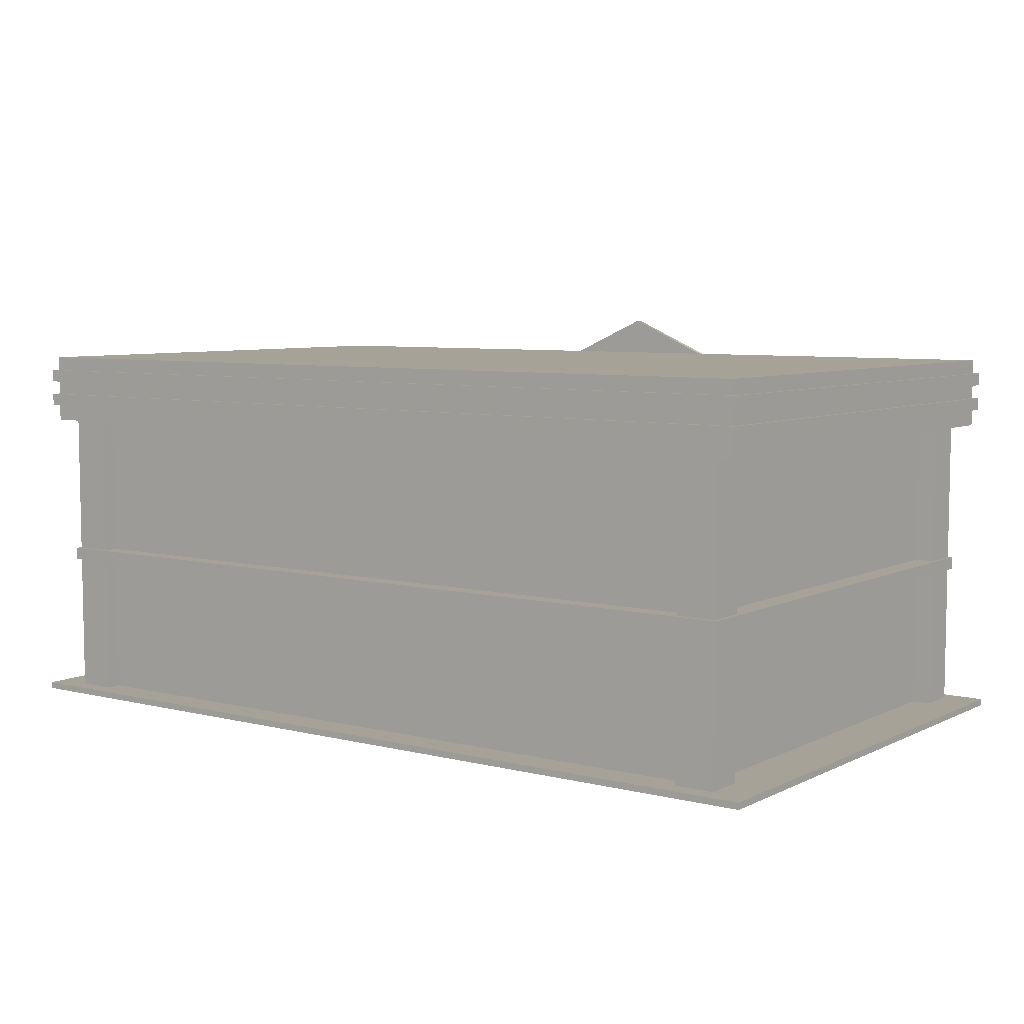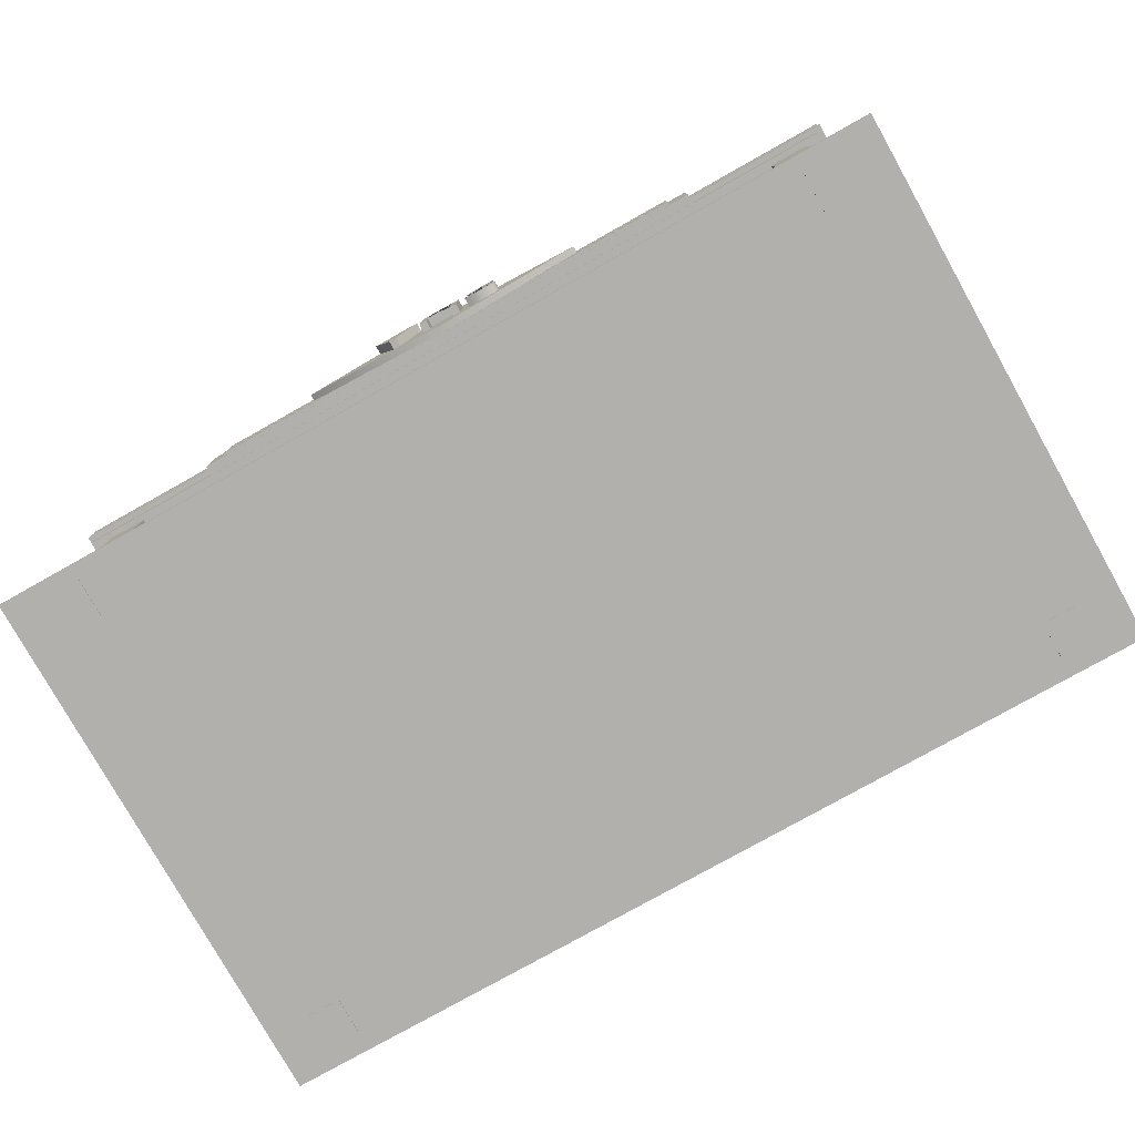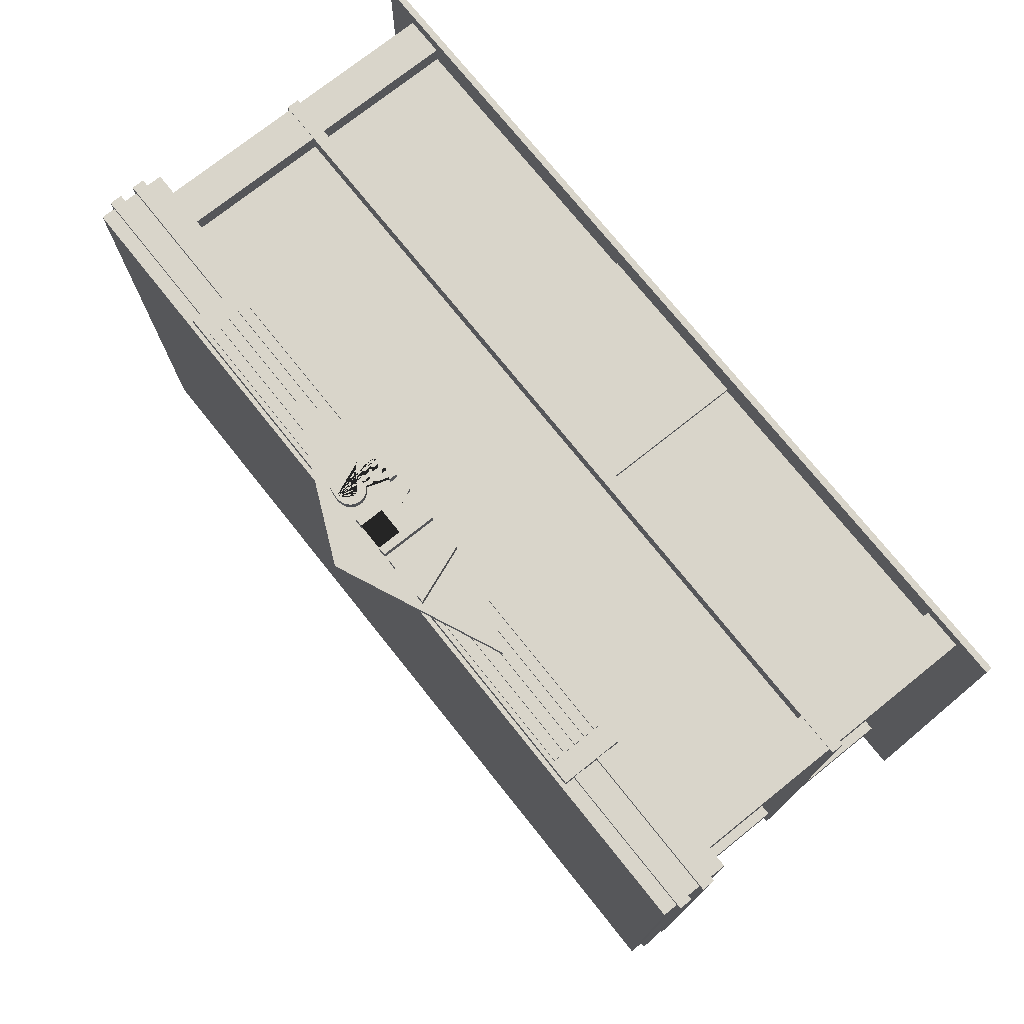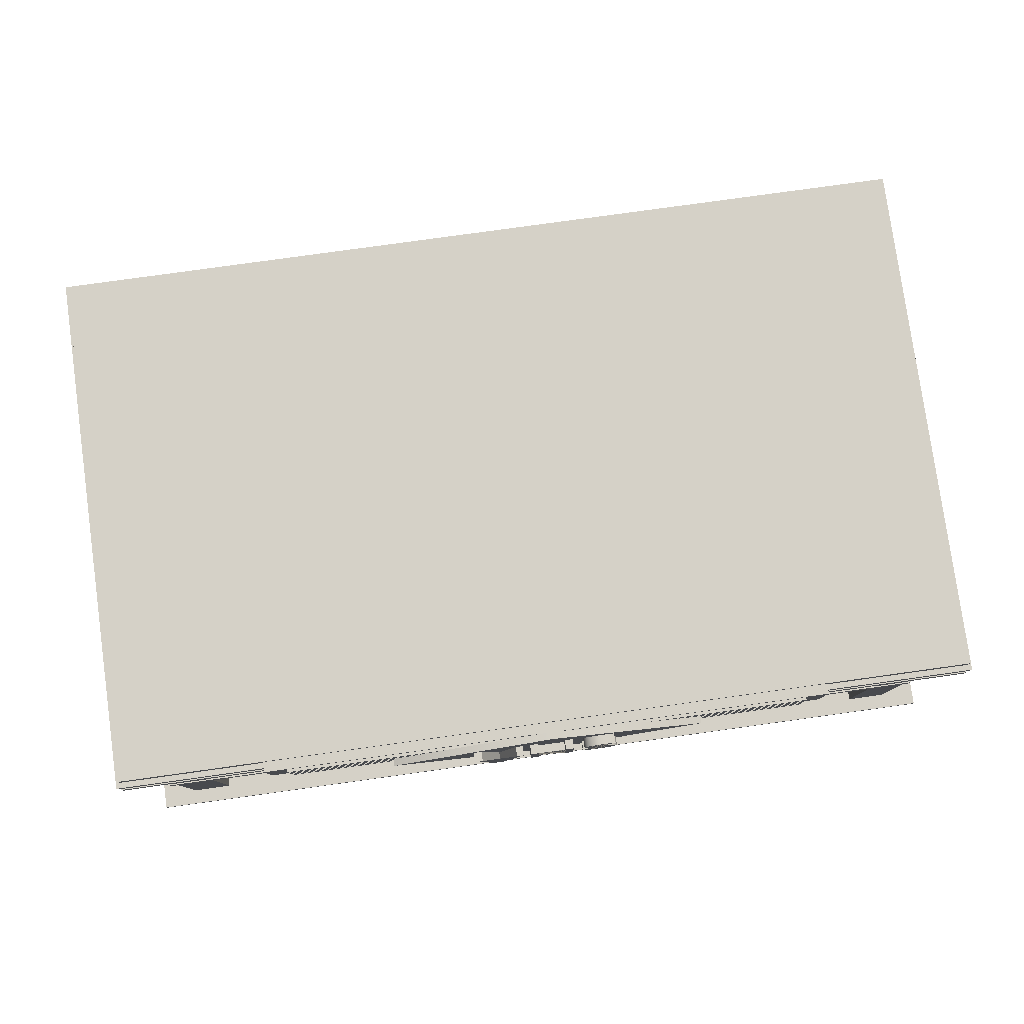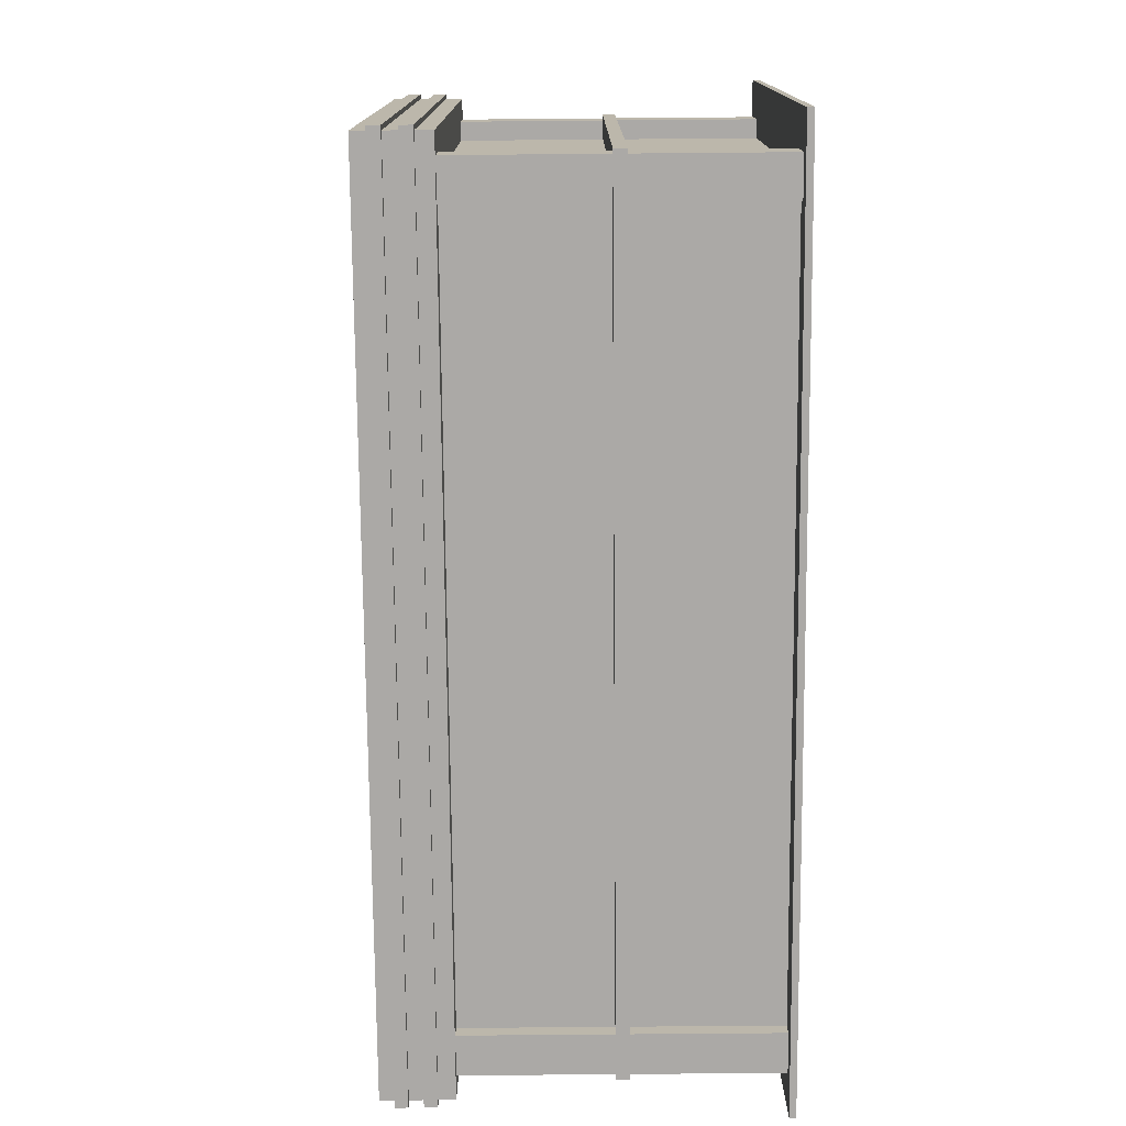
<metadata>
{"format":"obj","ext":"obj","renderer":"f3d","projection":"perspective","resolution":1024,"background":"white","views":[{"elev":6.6,"azim":-144.0,"up":"+Y"},{"elev":-78.6,"azim":29.3,"up":"+Y"},{"elev":74.4,"azim":-128.6,"up":"+Z"},{"elev":79.4,"azim":-7.9,"up":"+Y"},{"elev":-75.6,"azim":-89.5,"up":"+Z"}]}
</metadata>
<code>
g default
v 6.512 8.921 6.63
v 6.512 8.921 6.439
v 6.512 9.107 6.63
v 6.512 9.107 6.439
v -6.85 9.107 6.63
v -6.85 9.107 6.439
v -6.85 8.921 6.63
v -6.85 8.921 6.439
v 6.512 9.21 6.63
v 6.512 9.21 6.439
v 6.512 9.396 6.63
v 6.512 9.396 6.439
v -6.85 9.396 6.63
v -6.85 9.396 6.439
v -6.85 9.21 6.63
v -6.85 9.21 6.439
v 7.066 7.956 6.559
v 7.066 7.956 6.215
v 7.066 9.511 6.559
v 7.066 9.511 6.215
v -7.405 9.511 6.559
v -7.405 9.511 6.215
v -7.405 7.956 6.559
v -7.405 7.956 6.215
v -9.571 0.06287 6.159
v -9.571 0.06287 5.159
v -9.571 8.045 6.159
v -9.571 8.045 5.159
v -10.57 8.045 6.159
v -10.57 8.045 5.159
v -10.57 0.06287 6.159
v -10.57 0.06287 5.159
v -9.571 0.06287 -5.578
v -9.571 0.06287 -6.578
v -9.571 8.045 -5.578
v -9.571 8.045 -6.578
v -10.57 8.045 -5.578
v -10.57 8.045 -6.578
v -10.57 0.06287 -5.578
v -10.57 0.06287 -6.578
v 10.26 0.06287 -5.578
v 10.26 0.06287 -6.578
v 10.26 8.045 -5.578
v 10.26 8.045 -6.578
v 9.261 8.045 -5.578
v 9.261 8.045 -6.578
v 9.261 0.06287 -5.578
v 9.261 0.06287 -6.578
v 10.26 0.06287 6.159
v 10.26 0.06287 5.159
v 10.26 8.045 6.159
v 10.26 8.045 5.159
v 9.261 8.045 6.159
v 9.261 8.045 5.159
v 9.261 0.06287 6.159
v 9.261 0.06287 5.159
v 10.76 7.852 6.3
v 10.76 7.852 -6.797
v 10.76 9.62 6.3
v 10.76 9.62 -6.797
v -11.1 9.62 6.3
v -11.1 9.62 -6.797
v -11.1 7.852 6.3
v -11.1 7.852 -6.797
v 9.754 0.08398 5.697
v 9.754 0.08398 -6.195
v 9.754 8.279 5.697
v 9.754 8.279 -6.195
v -10.09 8.279 5.697
v -10.09 8.279 -6.195
v -10.09 0.08398 5.697
v -10.09 0.08398 -6.195
v 11.17 0.08398 6.543
v 11.17 0.08398 -7.04
v 11.17 0.2476 6.543
v 11.17 0.2476 -7.04
v -11.5 0.2476 6.543
v -11.5 0.2476 -7.04
v -11.5 0.08398 6.543
v -11.5 0.08398 -7.04
v -1.894 9.514 6.738
v -2.098 9.514 6.738
v -1.553 8.07 6.738
v -1.36 8.07 6.738
v -0.8363 9.514 6.738
v -1.016 9.514 6.738
v -1.448 8.332 6.738
v -0.444 9.514 6.738
v -0.6488 9.514 6.738
v -0.6488 8.07 6.738
v -0.444 8.07 6.738
v -0.444 8.752 6.738
v 0.2426 8.752 6.738
v 0.2426 8.07 6.738
v 0.4473 8.07 6.738
v 0.4473 9.514 6.738
v 0.2426 9.514 6.738
v 0.2426 8.905 6.738
v -0.444 8.905 6.738
v 1.157 9.55 6.738
v 1.068 9.543 6.738
v 0.9867 9.523 6.738
v 0.9138 9.489 6.738
v 0.8492 9.442 6.738
v 0.7963 9.384 6.738
v 0.7585 9.319 6.738
v 0.7358 9.247 6.738
v 0.7283 9.167 6.738
v 0.733 9.107 6.738
v 0.7472 9.051 6.738
v 0.7708 8.999 6.738
v 0.8038 8.951 6.738
v 0.8484 8.903 6.738
v 0.9066 8.854 6.738
v 0.9784 8.804 6.738
v 1.064 8.752 6.738
v 1.163 8.695 6.738
v 1.223 8.659 6.738
v 1.273 8.625 6.738
v 1.312 8.593 6.738
v 1.341 8.562 6.738
v 1.362 8.531 6.738
v 1.377 8.496 6.738
v 1.386 8.458 6.738
v 1.389 8.418 6.738
v 1.385 8.369 6.738
v 1.371 8.325 6.738
v 1.348 8.286 6.738
v 1.316 8.251 6.738
v 1.276 8.223 6.738
v 1.231 8.203 6.738
v 1.179 8.191 6.738
v 1.122 8.187 6.738
v 1.038 8.194 6.738
v 0.9428 8.216 6.738
v 0.837 8.251 6.738
v 0.7205 8.301 6.738
v 0.7205 8.098 6.738
v 0.8286 8.07 6.738
v 0.9267 8.05 6.738
v 1.015 8.038 6.738
v 1.093 8.034 6.738
v 1.202 8.041 6.738
v 1.3 8.063 6.738
v 1.386 8.098 6.738
v 1.461 8.148 6.738
v 1.521 8.21 6.738
v 1.565 8.281 6.738
v 1.591 8.361 6.738
v 1.599 8.451 6.738
v 1.595 8.515 6.738
v 1.581 8.574 6.738
v 1.557 8.628 6.738
v 1.525 8.678 6.738
v 1.481 8.726 6.738
v 1.423 8.775 6.738
v 1.35 8.826 6.738
v 1.264 8.879 6.738
v 1.16 8.937 6.738
v 1.098 8.975 6.738
v 1.047 9.009 6.738
v 1.006 9.041 6.738
v 0.975 9.07 6.738
v 0.9528 9.099 6.738
v 0.937 9.13 6.738
v 0.9275 9.163 6.738
v 0.9243 9.198 6.738
v 0.9286 9.239 6.738
v 0.9416 9.276 6.738
v 0.9632 9.31 6.738
v 0.9935 9.34 6.738
v 1.03 9.365 6.738
v 1.072 9.383 6.738
v 1.118 9.393 6.738
v 1.169 9.397 6.738
v 1.232 9.391 6.738
v 1.31 9.374 6.738
v 1.403 9.346 6.738
v 1.509 9.307 6.738
v 1.509 9.494 6.738
v 1.418 9.519 6.738
v 1.329 9.536 6.738
v 1.242 9.546 6.738
v -1.894 9.514 7.04
v -2.098 9.514 7.04
v -1.553 8.07 7.04
v -1.36 8.07 7.04
v -0.8363 9.514 7.04
v -1.016 9.514 7.04
v -1.448 8.332 7.04
v -0.444 9.514 7.04
v -0.6488 9.514 7.04
v -0.6488 8.07 7.04
v -0.444 8.07 7.04
v -0.444 8.752 7.04
v 0.2426 8.752 7.04
v 0.2426 8.07 7.04
v 0.4473 8.07 7.04
v 0.4473 9.514 7.04
v 0.2426 9.514 7.04
v 0.2426 8.905 7.04
v -0.444 8.905 7.04
v 1.157 9.55 7.04
v 1.068 9.543 7.04
v 0.9867 9.523 7.04
v 0.9138 9.489 7.04
v 0.8492 9.442 7.04
v 0.7963 9.384 7.04
v 0.7585 9.319 7.04
v 0.7358 9.247 7.04
v 0.7283 9.167 7.04
v 0.733 9.107 7.04
v 0.7472 9.051 7.04
v 0.7708 8.999 7.04
v 0.8038 8.951 7.04
v 0.8484 8.903 7.04
v 0.9066 8.854 7.04
v 0.9784 8.804 7.04
v 1.064 8.752 7.04
v 1.163 8.695 7.04
v 1.223 8.659 7.04
v 1.273 8.625 7.04
v 1.312 8.593 7.04
v 1.341 8.562 7.04
v 1.362 8.531 7.04
v 1.377 8.496 7.04
v 1.386 8.458 7.04
v 1.389 8.418 7.04
v 1.385 8.369 7.04
v 1.371 8.325 7.04
v 1.348 8.286 7.04
v 1.316 8.251 7.04
v 1.276 8.223 7.04
v 1.231 8.203 7.04
v 1.179 8.191 7.04
v 1.122 8.187 7.04
v 1.038 8.194 7.04
v 0.9428 8.216 7.04
v 0.837 8.251 7.04
v 0.7205 8.301 7.04
v 0.7205 8.098 7.04
v 0.8286 8.07 7.04
v 0.9267 8.05 7.04
v 1.015 8.038 7.04
v 1.093 8.034 7.04
v 1.202 8.041 7.04
v 1.3 8.063 7.04
v 1.386 8.098 7.04
v 1.461 8.148 7.04
v 1.521 8.21 7.04
v 1.565 8.281 7.04
v 1.591 8.361 7.04
v 1.599 8.451 7.04
v 1.595 8.515 7.04
v 1.581 8.574 7.04
v 1.557 8.628 7.04
v 1.525 8.678 7.04
v 1.481 8.726 7.04
v 1.423 8.775 7.04
v 1.35 8.826 7.04
v 1.264 8.879 7.04
v 1.16 8.937 7.04
v 1.098 8.975 7.04
v 1.047 9.009 7.04
v 1.006 9.041 7.04
v 0.975 9.07 7.04
v 0.9528 9.099 7.04
v 0.937 9.13 7.04
v 0.9275 9.163 7.04
v 0.9243 9.198 7.04
v 0.9286 9.239 7.04
v 0.9416 9.276 7.04
v 0.9632 9.31 7.04
v 0.9935 9.34 7.04
v 1.03 9.365 7.04
v 1.072 9.383 7.04
v 1.118 9.393 7.04
v 1.169 9.397 7.04
v 1.232 9.391 7.04
v 1.31 9.374 7.04
v 1.403 9.346 7.04
v 1.509 9.307 7.04
v 1.509 9.494 7.04
v 1.418 9.519 7.04
v 1.329 9.536 7.04
v 1.242 9.546 7.04
v 10.88 8.94 6.439
v 10.88 8.94 -6.938
v 10.88 9.26 6.439
v 10.88 9.26 -6.938
v -11.21 9.26 6.439
v -11.21 9.26 -6.938
v -11.21 8.94 6.439
v -11.21 8.94 -6.938
v 10.34 3.875 6.187
v 10.34 3.875 -6.686
v 10.34 4.194 6.187
v 10.34 4.194 -6.686
v -10.68 4.194 6.187
v -10.68 4.194 -6.686
v -10.68 3.875 6.187
v -10.68 3.875 -6.686
v 1.957 0.228 5.815
v 1.957 0.228 5.68
v 1.957 3.937 5.815
v 1.957 3.937 5.68
v -2.296 3.937 5.815
v -2.296 3.937 5.68
v -2.296 0.228 5.815
v -2.296 0.228 5.68
v 3.827 8.777 6.804
v 3.827 8.777 6.627
v 3.827 8.78 6.804
v 3.827 8.78 6.627
v -4.165 8.78 6.804
v -4.165 8.78 6.627
v -4.165 8.777 6.804
v -4.165 8.777 6.627
v -0.0924 10.56 6.804
v -0.0924 6.994 6.804
v -0.0924 6.994 6.627
v -0.0924 10.56 6.627
v 10.88 8.267 6.439
v 10.88 8.267 -6.938
v 10.88 8.586 6.439
v 10.88 8.586 -6.938
v -11.21 8.586 6.439
v -11.21 8.586 -6.938
v -11.21 8.267 6.439
v -11.21 8.267 -6.938
v 6.512 8.044 6.63
v 6.512 8.044 6.439
v 6.512 8.23 6.63
v 6.512 8.23 6.439
v -6.85 8.23 6.63
v -6.85 8.23 6.439
v -6.85 8.044 6.63
v -6.85 8.044 6.439
v 6.512 8.325 6.63
v 6.512 8.325 6.439
v 6.512 8.512 6.63
v 6.512 8.512 6.439
v -6.85 8.512 6.63
v -6.85 8.512 6.439
v -6.85 8.325 6.63
v -6.85 8.325 6.439
v 6.512 8.614 6.63
v 6.512 8.614 6.439
v 6.512 8.801 6.63
v 6.512 8.801 6.439
v -6.85 8.801 6.63
v -6.85 8.801 6.439
v -6.85 8.614 6.63
v -6.85 8.614 6.439
g pCube22_f_1_
f 1 2 4 3
f 3 4 6 5
f 5 6 8 7
f 7 8 2 1
f 2 8 6 4
f 7 1 3 5
f 9 10 12 11
f 11 12 14 13
f 13 14 16 15
f 15 16 10 9
f 10 16 14 12
f 15 9 11 13
f 17 18 20 19
f 19 20 22 21
f 21 22 24 23
f 23 24 18 17
f 18 24 22 20
f 23 17 19 21
f 25 26 28 27
f 27 28 30 29
f 29 30 32 31
f 31 32 26 25
f 26 32 30 28
f 31 25 27 29
f 33 34 36 35
f 35 36 38 37
f 37 38 40 39
f 39 40 34 33
f 34 40 38 36
f 39 33 35 37
f 41 42 44 43
f 43 44 46 45
f 45 46 48 47
f 47 48 42 41
f 42 48 46 44
f 47 41 43 45
f 49 50 52 51
f 51 52 54 53
f 53 54 56 55
f 55 56 50 49
f 50 56 54 52
f 55 49 51 53
f 57 58 60 59
f 59 60 62 61
f 61 62 64 63
f 63 64 58 57
f 58 64 62 60
f 63 57 59 61
f 65 66 68 67
f 67 68 70 69
f 69 70 72 71
f 71 72 66 65
f 66 72 70 68
f 71 65 67 69
f 73 74 76 75
f 75 76 78 77
f 77 78 80 79
f 79 80 74 73
f 74 80 78 76
f 79 73 75 77
f 87 86 85 84 83 82 81
f 81 82 185 184
f 82 83 186 185
f 83 84 187 186
f 84 85 188 187
f 85 86 189 188
f 86 87 190 189
f 87 81 184 190
f 184 185 186 187 188 189 190
f 99 98 97 96 95 94 93 92 91 90 89 88
f 88 89 192 191
f 89 90 193 192
f 90 91 194 193
f 91 92 195 194
f 92 93 196 195
f 93 94 197 196
f 94 95 198 197
f 95 96 199 198
f 96 97 200 199
f 97 98 201 200
f 98 99 202 201
f 99 88 191 202
f 191 192 193 194 195 196 197 198 199 200 201 202
f 183 182 181 180 179 178 177 176 175 174 173 172 171 170 169 168 167 166 165 164 163 162 161 160 159 158 157 156 155 154 153 152 151 150 149 148 147 146 145 144 143 142 141 140 139 138 137 136 135 134 133 132 131 130 129 128 127 126 125 124 123 122 121 120 119 118 117 116 115 114 113 112 111 110 109 108 107 106 105 104 103 102 101 100
f 100 101 204 203
f 101 102 205 204
f 102 103 206 205
f 103 104 207 206
f 104 105 208 207
f 105 106 209 208
f 106 107 210 209
f 107 108 211 210
f 108 109 212 211
f 109 110 213 212
f 110 111 214 213
f 111 112 215 214
f 112 113 216 215
f 113 114 217 216
f 114 115 218 217
f 115 116 219 218
f 116 117 220 219
f 117 118 221 220
f 118 119 222 221
f 119 120 223 222
f 120 121 224 223
f 121 122 225 224
f 122 123 226 225
f 123 124 227 226
f 124 125 228 227
f 125 126 229 228
f 126 127 230 229
f 127 128 231 230
f 128 129 232 231
f 129 130 233 232
f 130 131 234 233
f 131 132 235 234
f 132 133 236 235
f 133 134 237 236
f 134 135 238 237
f 135 136 239 238
f 136 137 240 239
f 137 138 241 240
f 138 139 242 241
f 139 140 243 242
f 140 141 244 243
f 141 142 245 244
f 142 143 246 245
f 143 144 247 246
f 144 145 248 247
f 145 146 249 248
f 146 147 250 249
f 147 148 251 250
f 148 149 252 251
f 149 150 253 252
f 150 151 254 253
f 151 152 255 254
f 152 153 256 255
f 153 154 257 256
f 154 155 258 257
f 155 156 259 258
f 156 157 260 259
f 157 158 261 260
f 158 159 262 261
f 159 160 263 262
f 160 161 264 263
f 161 162 265 264
f 162 163 266 265
f 163 164 267 266
f 164 165 268 267
f 165 166 269 268
f 166 167 270 269
f 167 168 271 270
f 168 169 272 271
f 169 170 273 272
f 170 171 274 273
f 171 172 275 274
f 172 173 276 275
f 173 174 277 276
f 174 175 278 277
f 175 176 279 278
f 176 177 280 279
f 177 178 281 280
f 178 179 282 281
f 179 180 283 282
f 180 181 284 283
f 181 182 285 284
f 182 183 286 285
f 183 100 203 286
f 203 204 205 206 207 208 209 210 211 212 213 214 215 216 217 218 219 220 221 222 223 224 225 226 227 228 229 230 231 232 233 234 235 236 237 238 239 240 241 242 243 244 245 246 247 248 249 250 251 252 253 254 255 256 257 258 259 260 261 262 263 264 265 266 267 268 269 270 271 272 273 274 275 276 277 278 279 280 281 282 283 284 285 286
f 287 288 290 289
f 289 290 292 291
f 291 292 294 293
f 293 294 288 287
f 288 294 292 290
f 293 287 289 291
f 295 296 298 297
f 297 298 300 299
f 299 300 302 301
f 301 302 296 295
f 296 302 300 298
f 301 295 297 299
f 303 304 306 305
f 305 306 308 307
f 307 308 310 309
f 309 310 304 303
f 304 310 308 306
f 309 303 305 307
f 311 312 314 313
f 313 314 322 319
f 315 316 318 317
f 320 321 312 311
f 312 321 322 314
f 320 311 313 319
f 317 320 319 315
f 317 318 321 320
f 322 321 318 316
f 319 322 316 315
f 323 324 326 325
f 325 326 328 327
f 327 328 330 329
f 329 330 324 323
f 324 330 328 326
f 329 323 325 327
f 331 332 334 333
f 333 334 336 335
f 335 336 338 337
f 337 338 332 331
f 332 338 336 334
f 337 331 333 335
f 339 340 342 341
f 341 342 344 343
f 343 344 346 345
f 345 346 340 339
f 340 346 344 342
f 345 339 341 343
f 347 348 350 349
f 349 350 352 351
f 351 352 354 353
f 353 354 348 347
f 348 354 352 350
f 353 347 349 351

</code>
